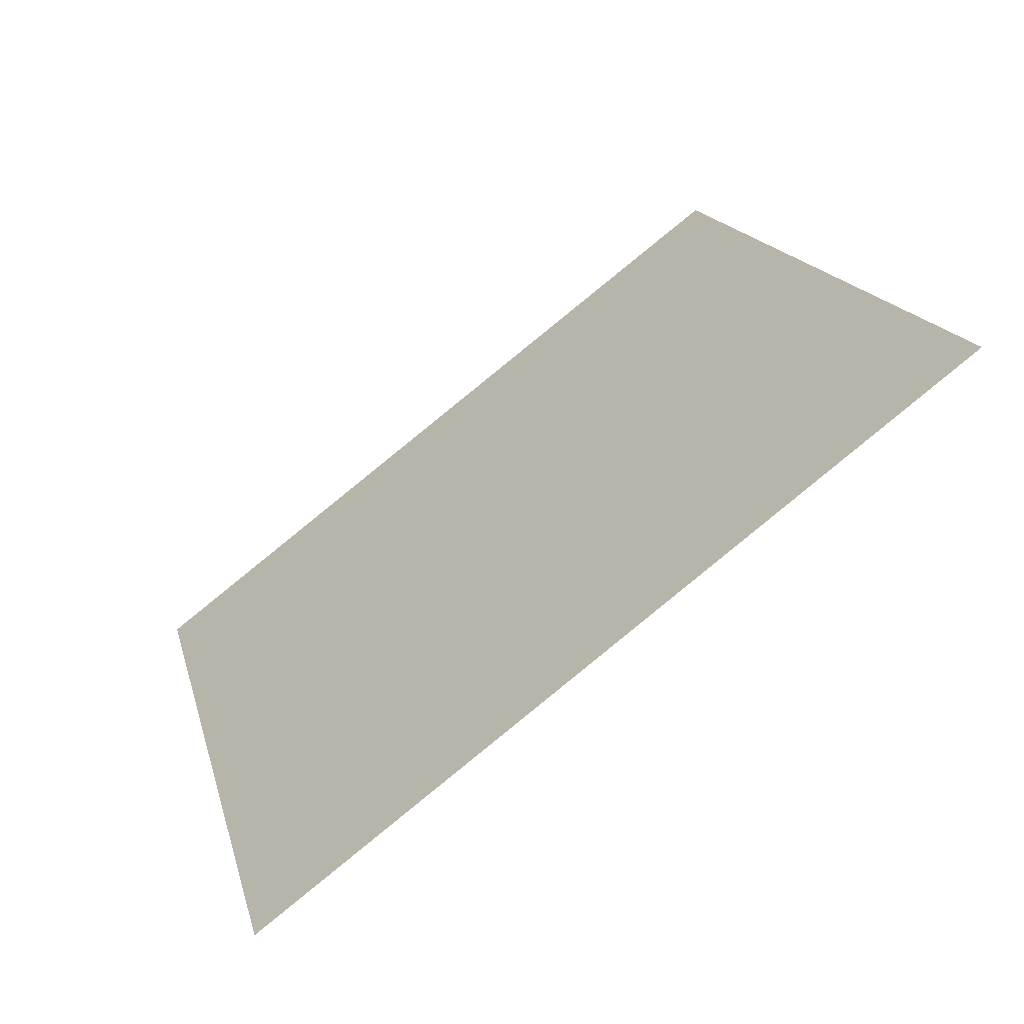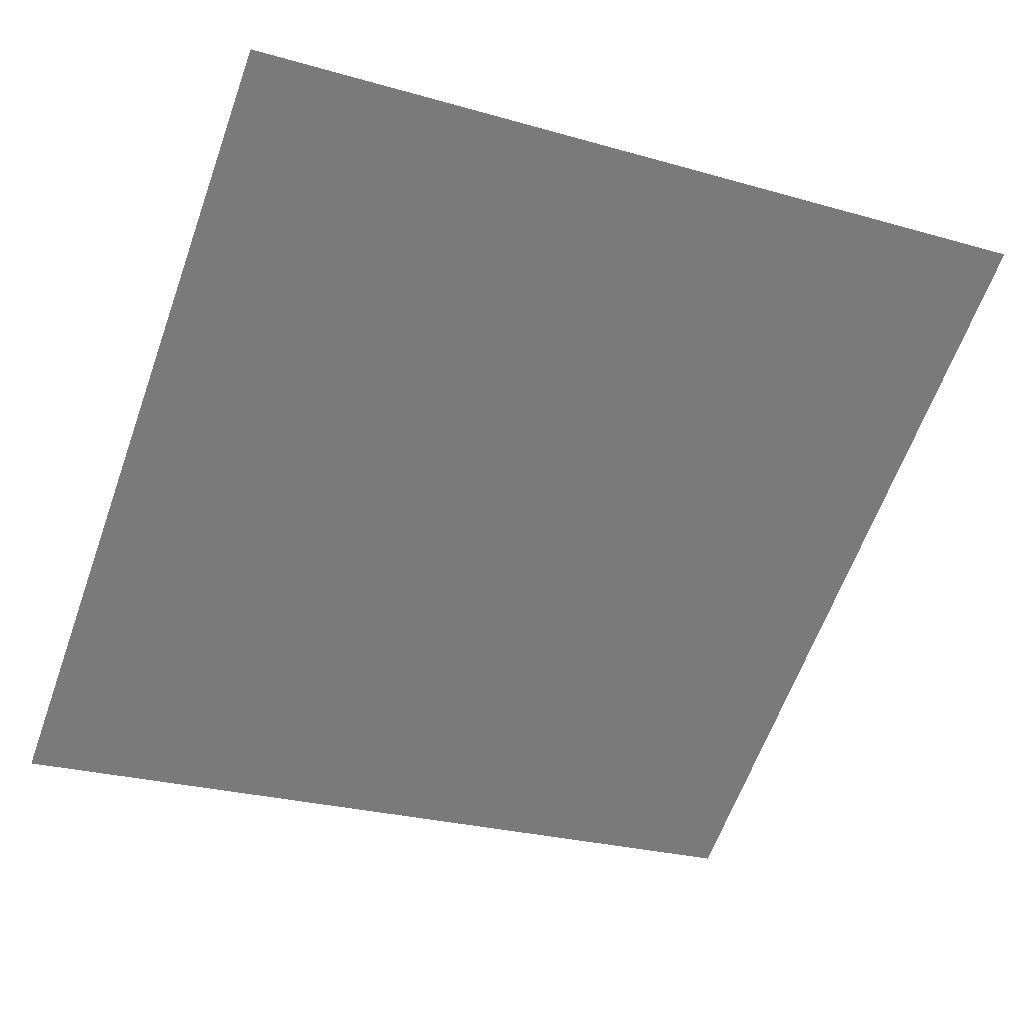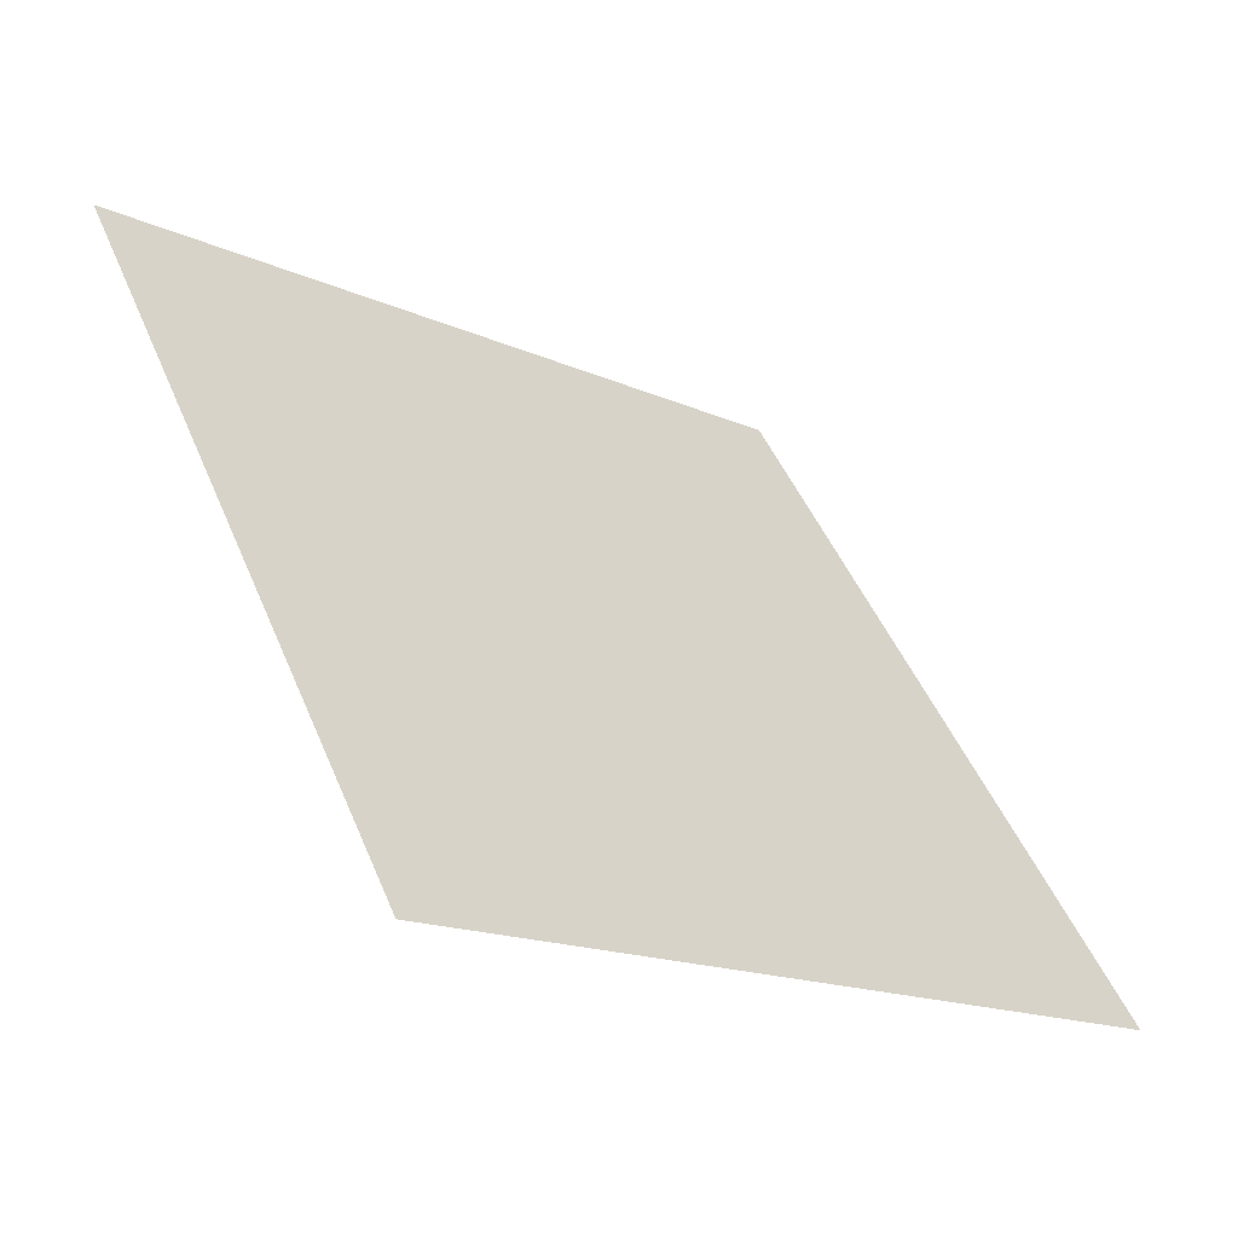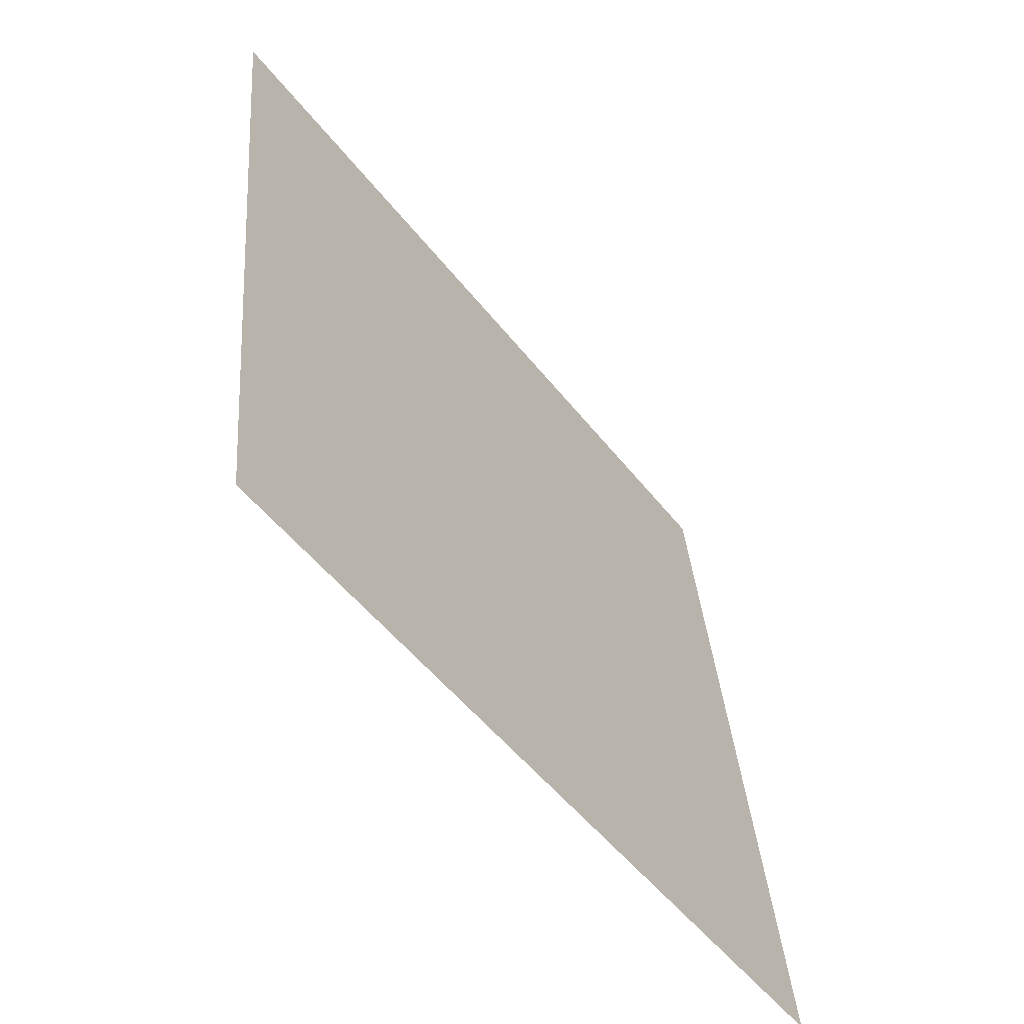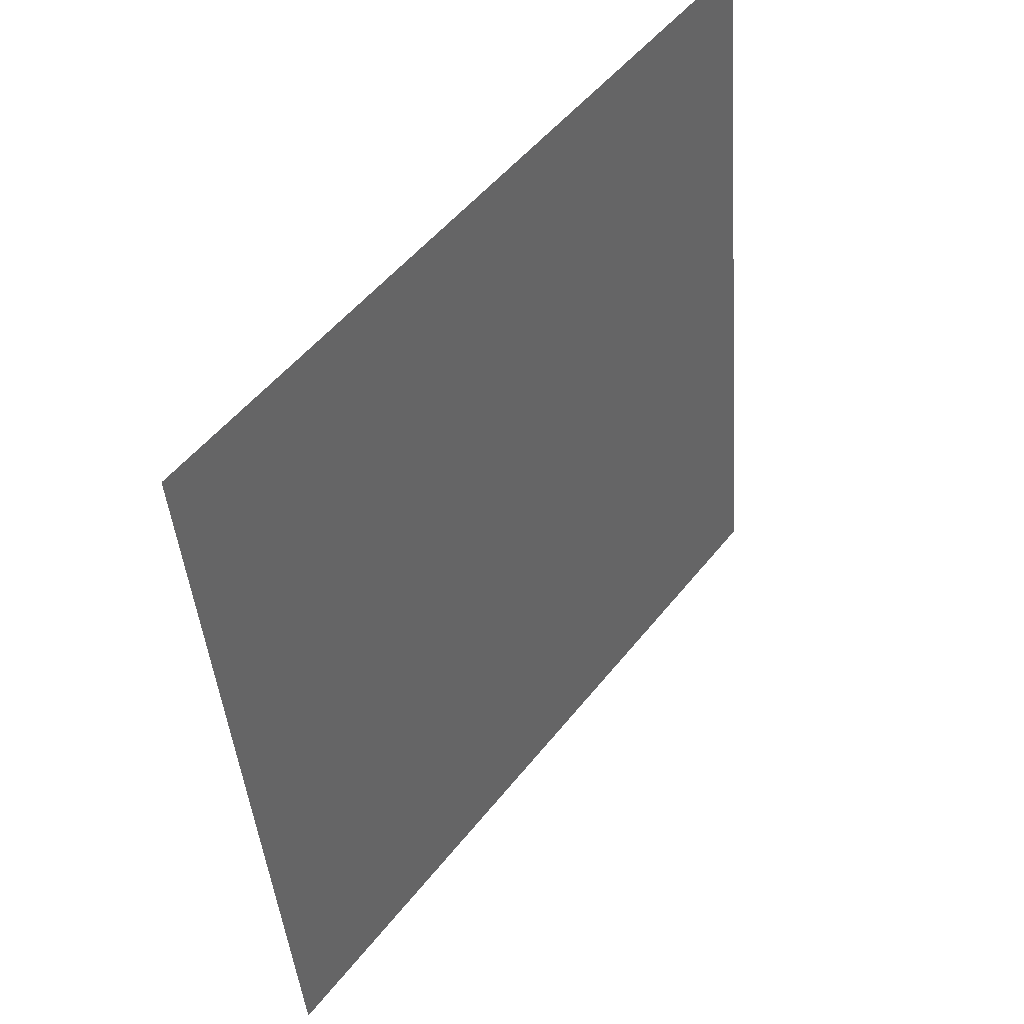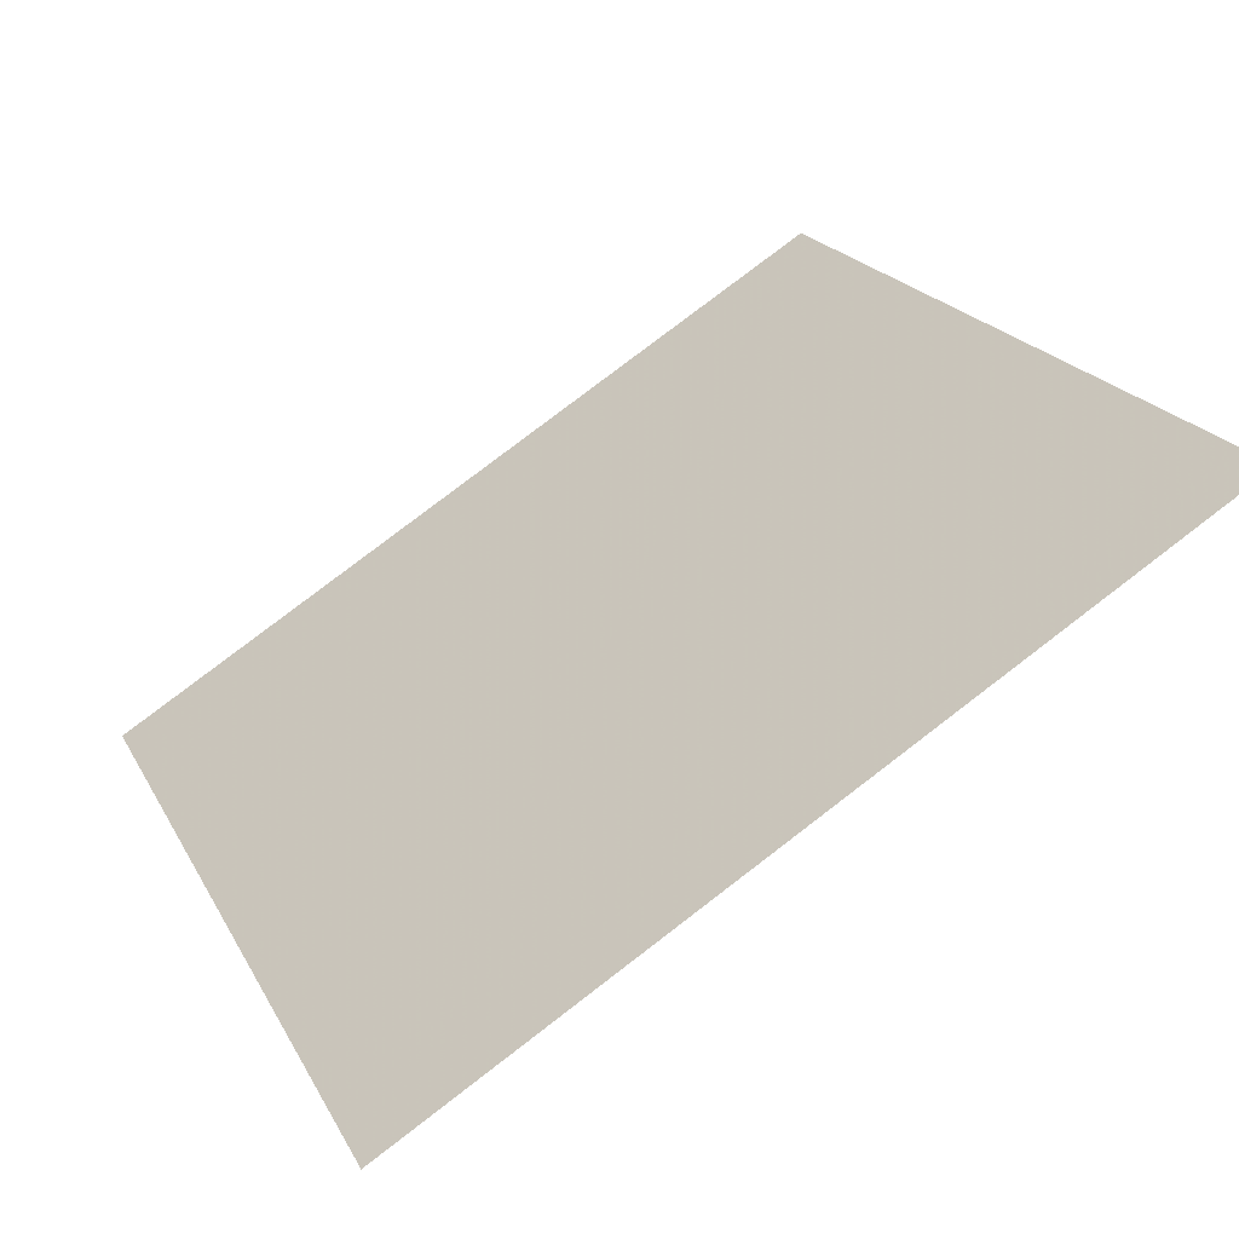
<metadata>
{"format":"obj","ext":"obj","renderer":"f3d","projection":"perspective","resolution":1024,"background":"white","views":[{"elev":17.9,"azim":-102.6,"up":"+Y"},{"elev":-23.1,"azim":-23.6,"up":"+Y"},{"elev":46.1,"azim":68.6,"up":"+Y"},{"elev":35.7,"azim":-95.8,"up":"+Z"},{"elev":-43.1,"azim":92.9,"up":"+Z"},{"elev":79.7,"azim":141.3,"up":"+Z"}]}
</metadata>
<code>
v 0.2638 0.8229 0.5625
v 0.2573 0.823 0.5626
v 0.2574 0.827 0.5679
v 0.264 0.8268 0.5678
f 4 3 2 1

</code>
